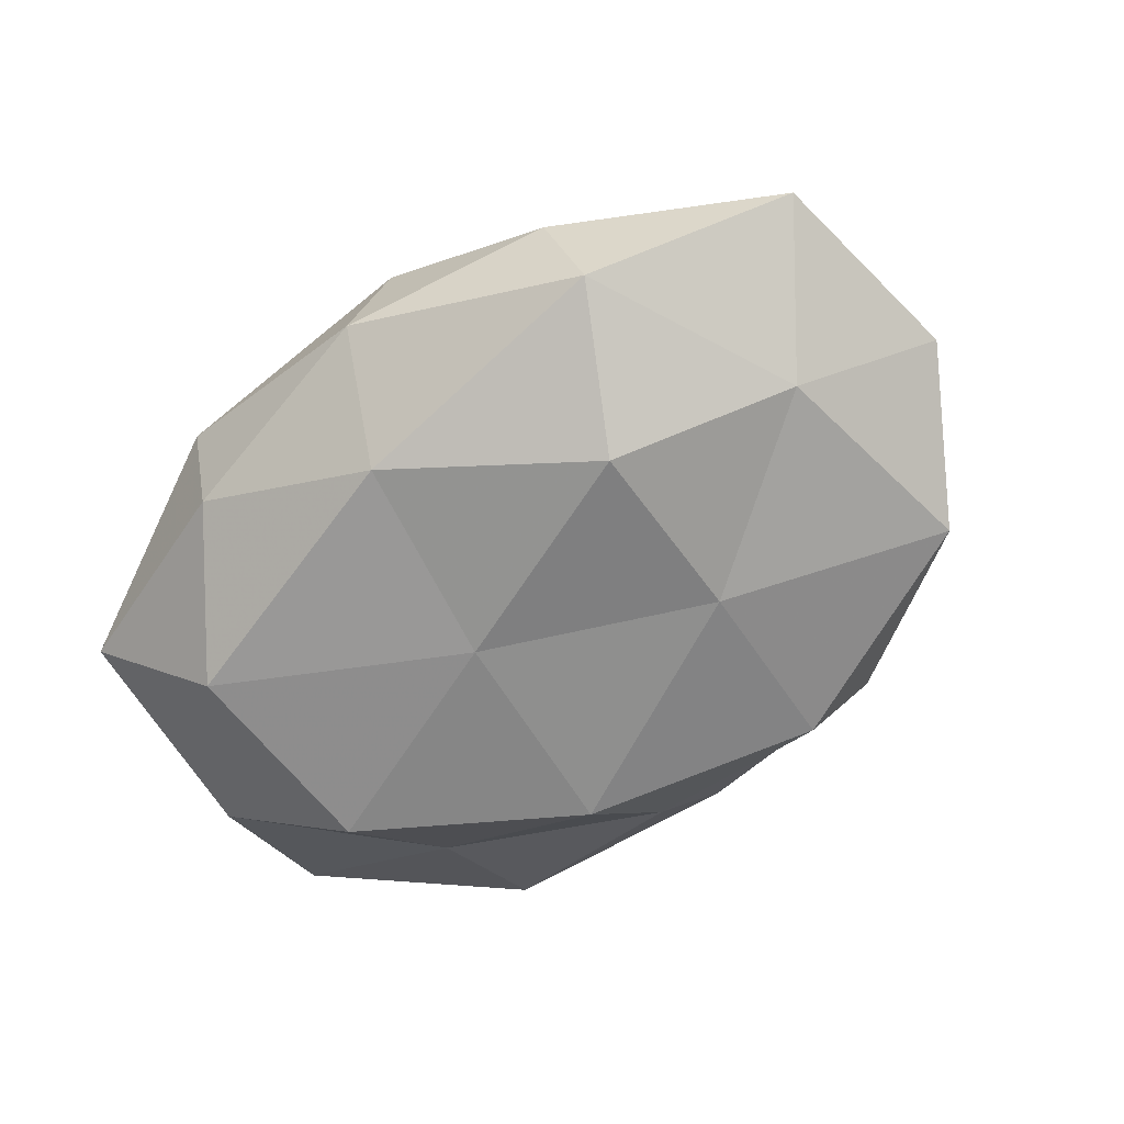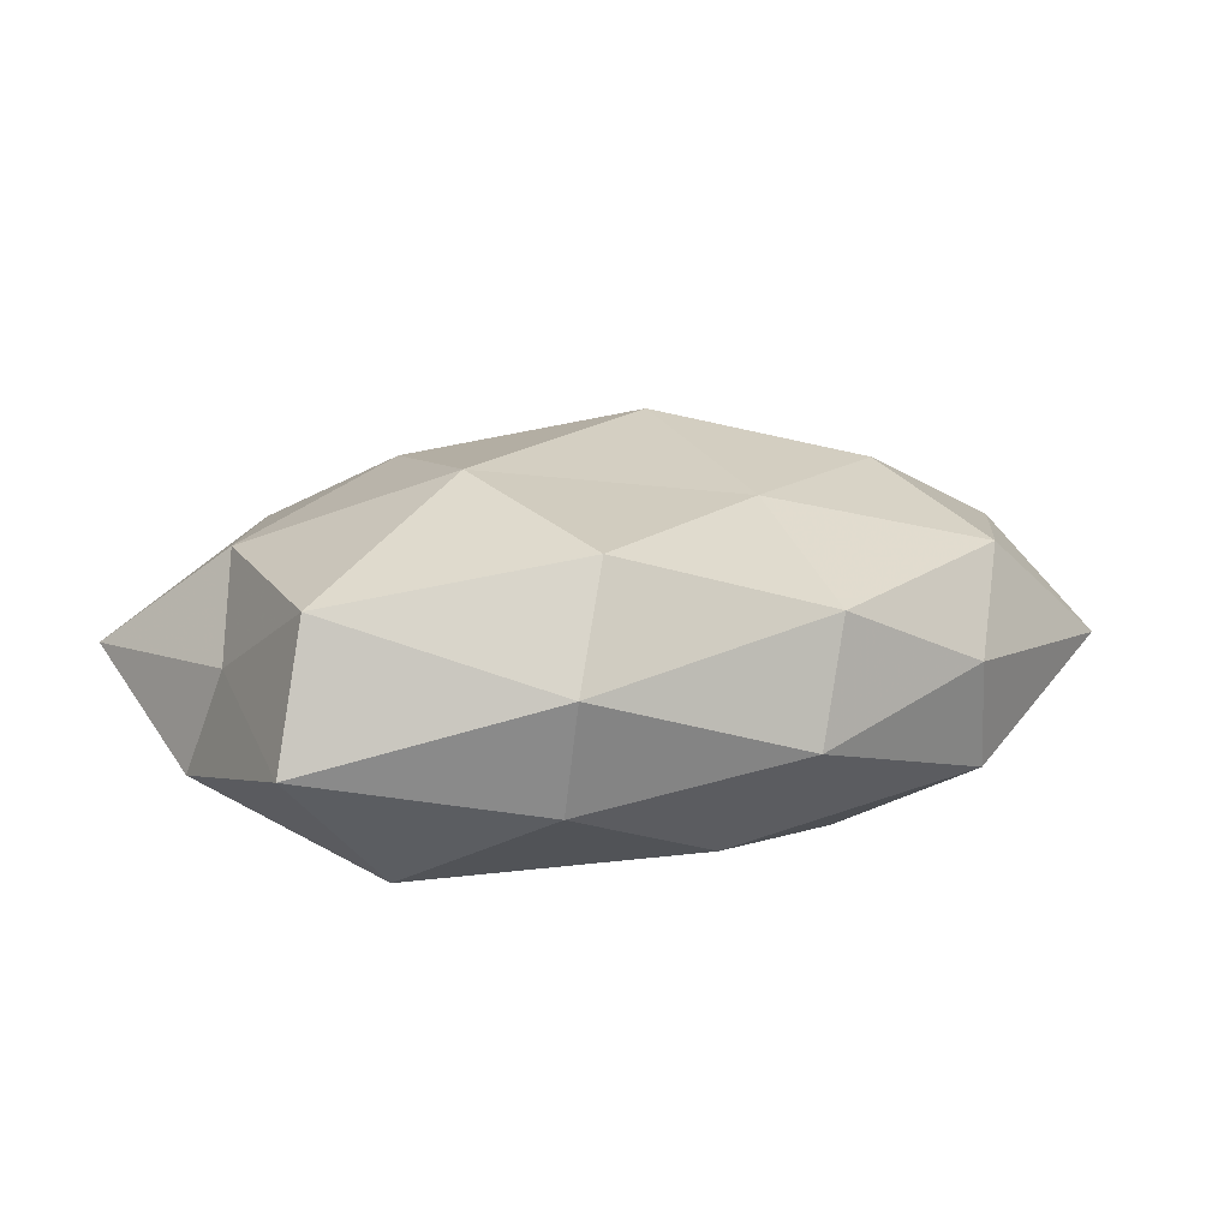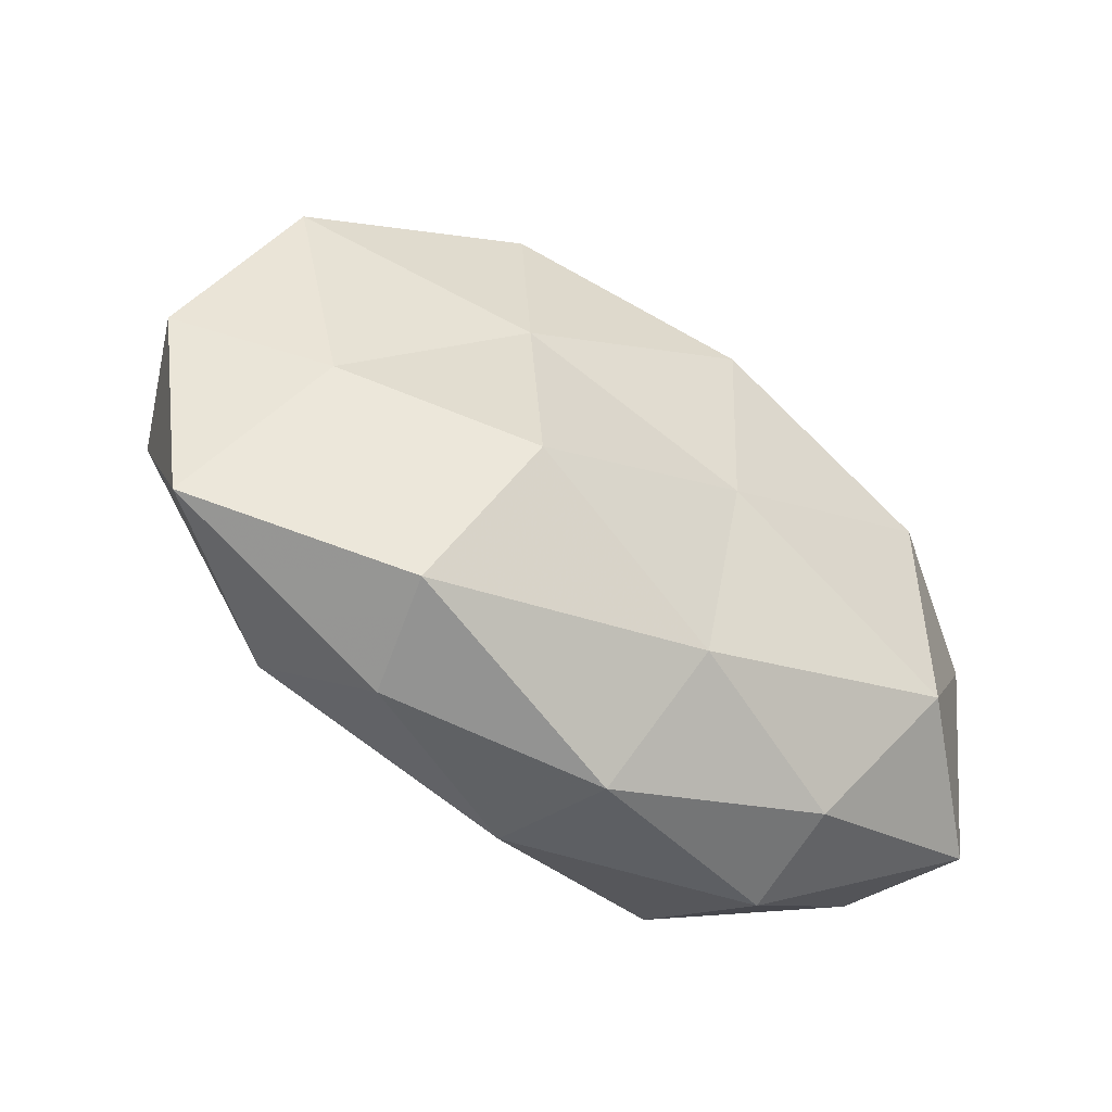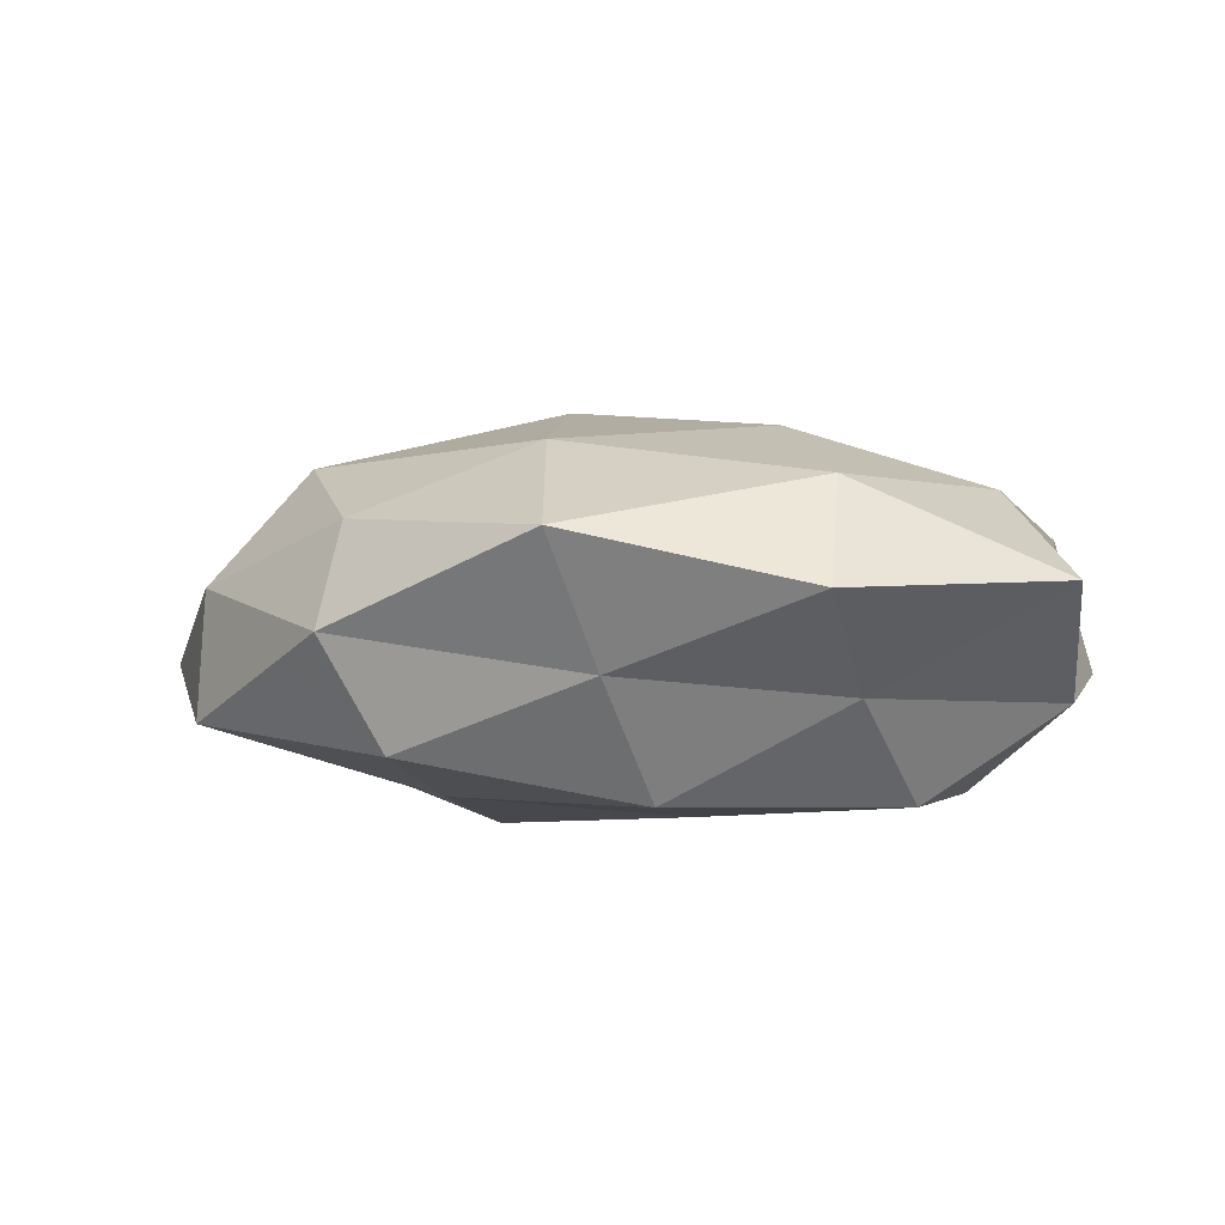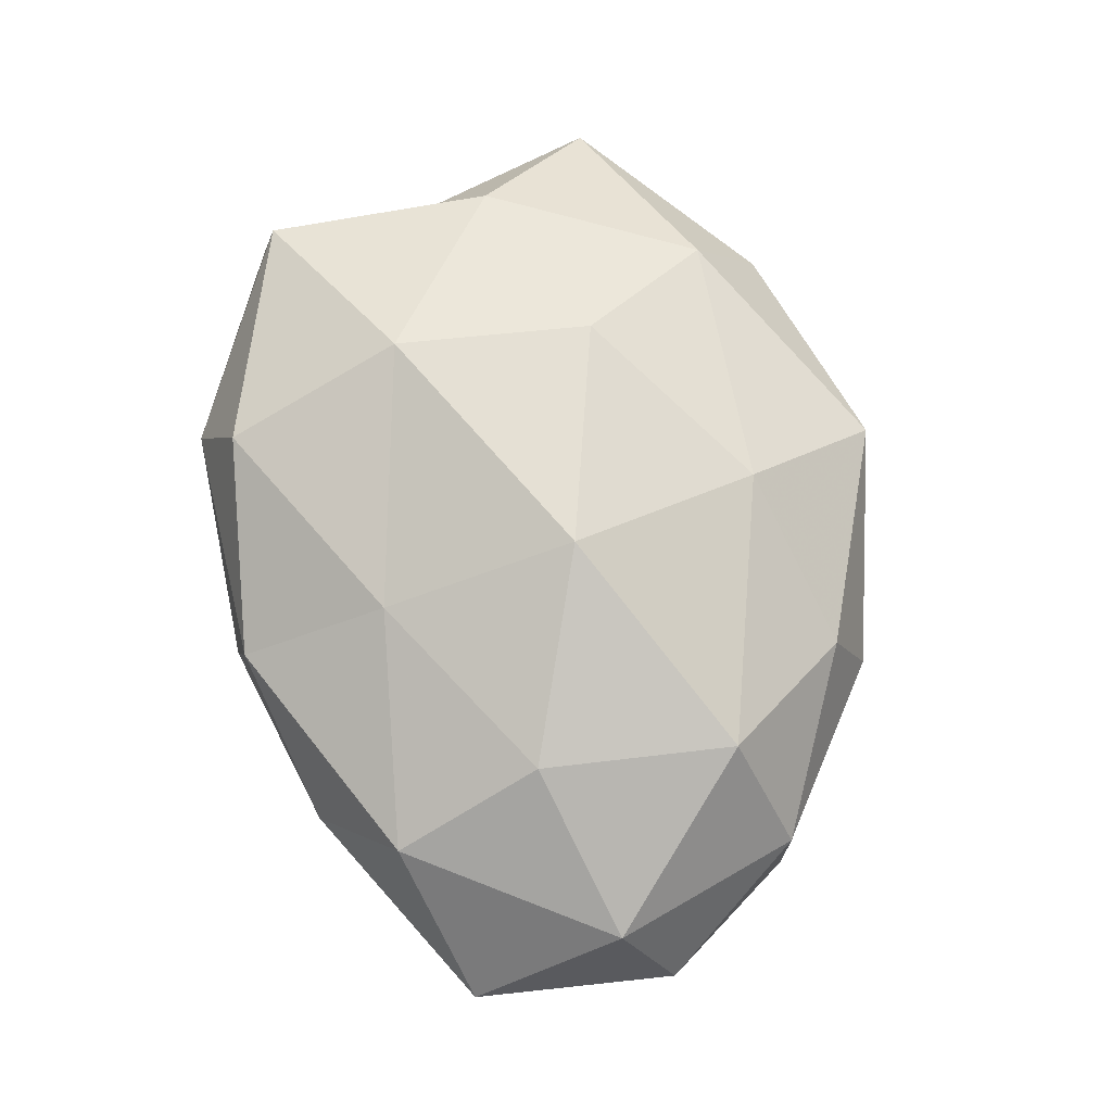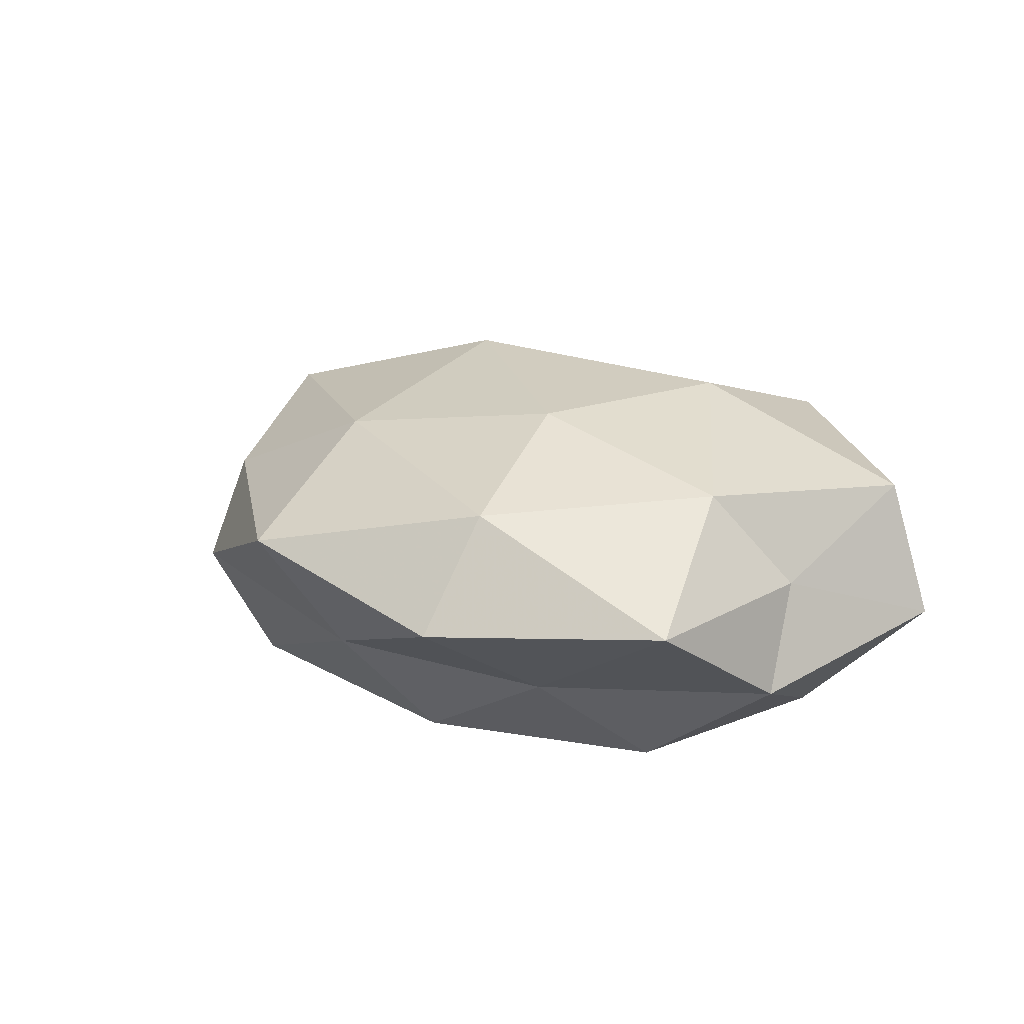
<metadata>
{"format":"obj","ext":"obj","renderer":"f3d","projection":"perspective","resolution":1024,"background":"white","views":[{"elev":-62.6,"azim":33.7,"up":"+Z"},{"elev":12.1,"azim":-32.0,"up":"+Z"},{"elev":-50.1,"azim":144.8,"up":"+Y"},{"elev":-7.0,"azim":-166.8,"up":"+Z"},{"elev":75.7,"azim":72.2,"up":"+Z"},{"elev":14.3,"azim":-128.2,"up":"+Z"}]}
</metadata>
<code>
v 0.004009 0.02725 0.01734
v -0.02567 -0.03608 0.003364
v -0.003399 -0.02754 -0.01766
v -0.006889 0.02311 -0.02185
v 0.0007761 -0.0398 -0.004869
v 0.03051 -0.00857 0.01917
v -0.03595 -0.01574 -0.01879
v 0.007279 0.003416 0.02507
v 0.03488 0.01467 0.01757
v -0.04232 0.007599 0.01329
v 0.04603 0.01892 0.003615
v 0.02662 0.03621 -0.003769
v 0.0208 -0.01515 -0.02188
v -0.01911 0.014 0.02037
v 0.0337 -0.02702 0.01187
v -0.04968 0.004383 -0.01011
v 0.004681 -0.03806 0.009213
v 0.05191 -0.0236 -0.001239
v 0.02107 0.007911 -0.01968
v -0.02007 -0.03154 0.01646
v 0.02863 -0.03193 -0.01219
v -0.003782 0.03514 -0.008933
v -0.05089 -0.02155 -0.004425
v -0.02353 -0.009456 0.0222
v -0.04677 -0.0194 0.01151
v 0.00645 -0.0201 0.01836
v -0.0002415 0.045 0.00517
v -0.02769 0.0312 0.01169
v 0.05139 -0.004837 0.009969
v -0.03298 0.009069 -0.02149
v 0.05684 0.0006049 -0.003008
v -0.04737 -0.0008351 0.002208
v -0.02905 0.02341 -0.01076
v 0.02528 0.03148 0.008887
v -0.05168 0.02341 0.0008898
v -0.02524 -0.03254 -0.009445
v -0.02827 0.04001 -0.001309
v 0.04158 -0.007707 -0.01323
v 0.02538 -0.03545 0.0008138
v -0.005686 -0.003258 -0.02184
v 0.04686 0.01884 -0.01174
v 0.02043 0.03081 -0.01661
f 9 1 8
f 6 9 8
f 8 1 14
f 17 2 5
f 17 20 2
f 3 21 5
f 3 13 21
f 7 23 16
f 8 14 24
f 24 14 10
f 25 2 20
f 23 2 25
f 24 10 25
f 20 24 25
f 6 8 26
f 6 26 15
f 26 17 15
f 26 20 17
f 8 24 26
f 26 24 20
f 22 27 12
f 14 1 28
f 28 10 14
f 1 27 28
f 6 29 9
f 29 11 9
f 6 15 29
f 15 18 29
f 30 7 16
f 29 31 11
f 29 18 31
f 16 23 32
f 25 10 32
f 32 23 25
f 33 22 4
f 30 33 4
f 30 16 33
f 9 34 1
f 9 11 34
f 34 11 12
f 1 34 27
f 12 27 34
f 35 10 28
f 35 32 10
f 16 32 35
f 16 35 33
f 5 2 36
f 36 3 5
f 7 3 36
f 23 36 2
f 7 36 23
f 22 37 27
f 28 27 37
f 33 37 22
f 37 35 28
f 33 35 37
f 13 19 38
f 38 21 13
f 18 21 38
f 31 18 38
f 39 17 5
f 15 17 39
f 15 39 18
f 5 21 39
f 18 39 21
f 40 3 7
f 40 13 3
f 4 19 40
f 40 19 13
f 30 4 40
f 30 40 7
f 11 41 12
f 11 31 41
f 19 41 38
f 38 41 31
f 4 42 19
f 4 22 42
f 42 22 12
f 12 41 42
f 19 42 41

</code>
